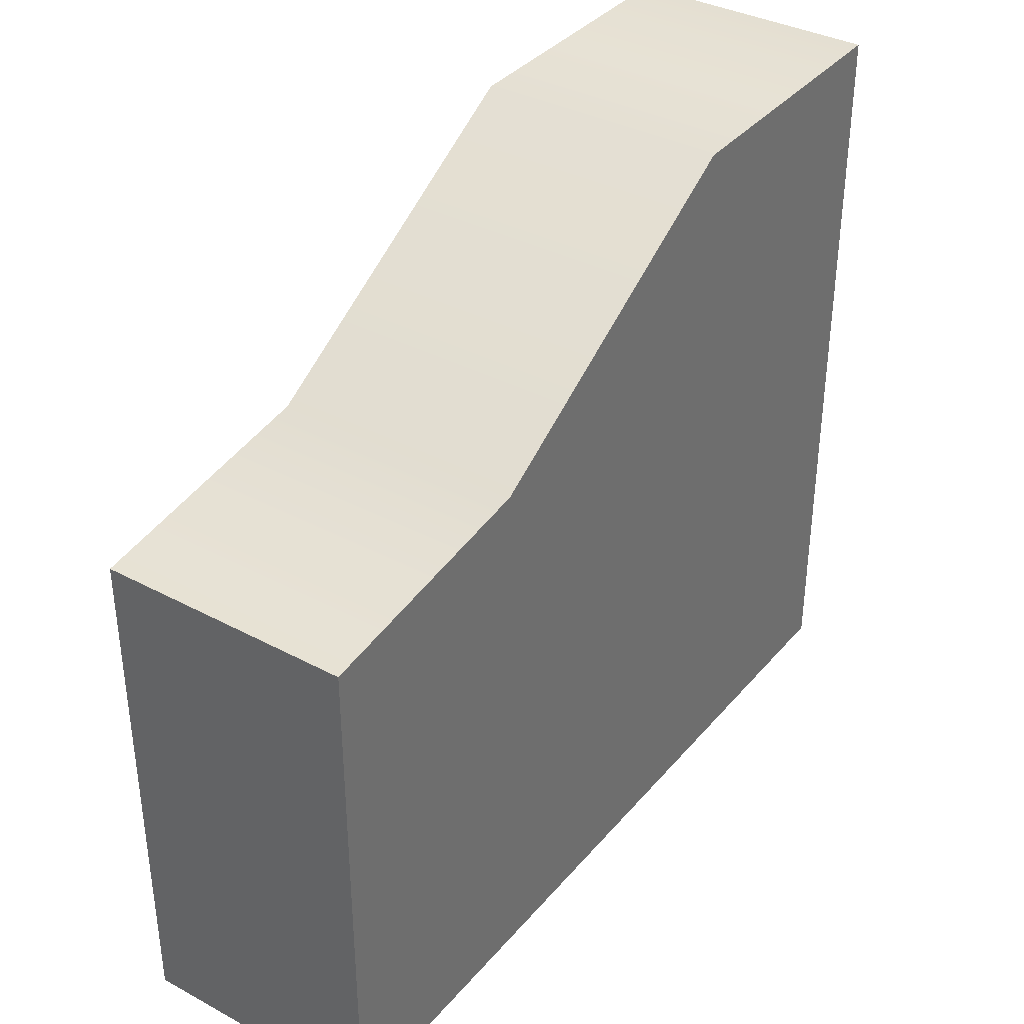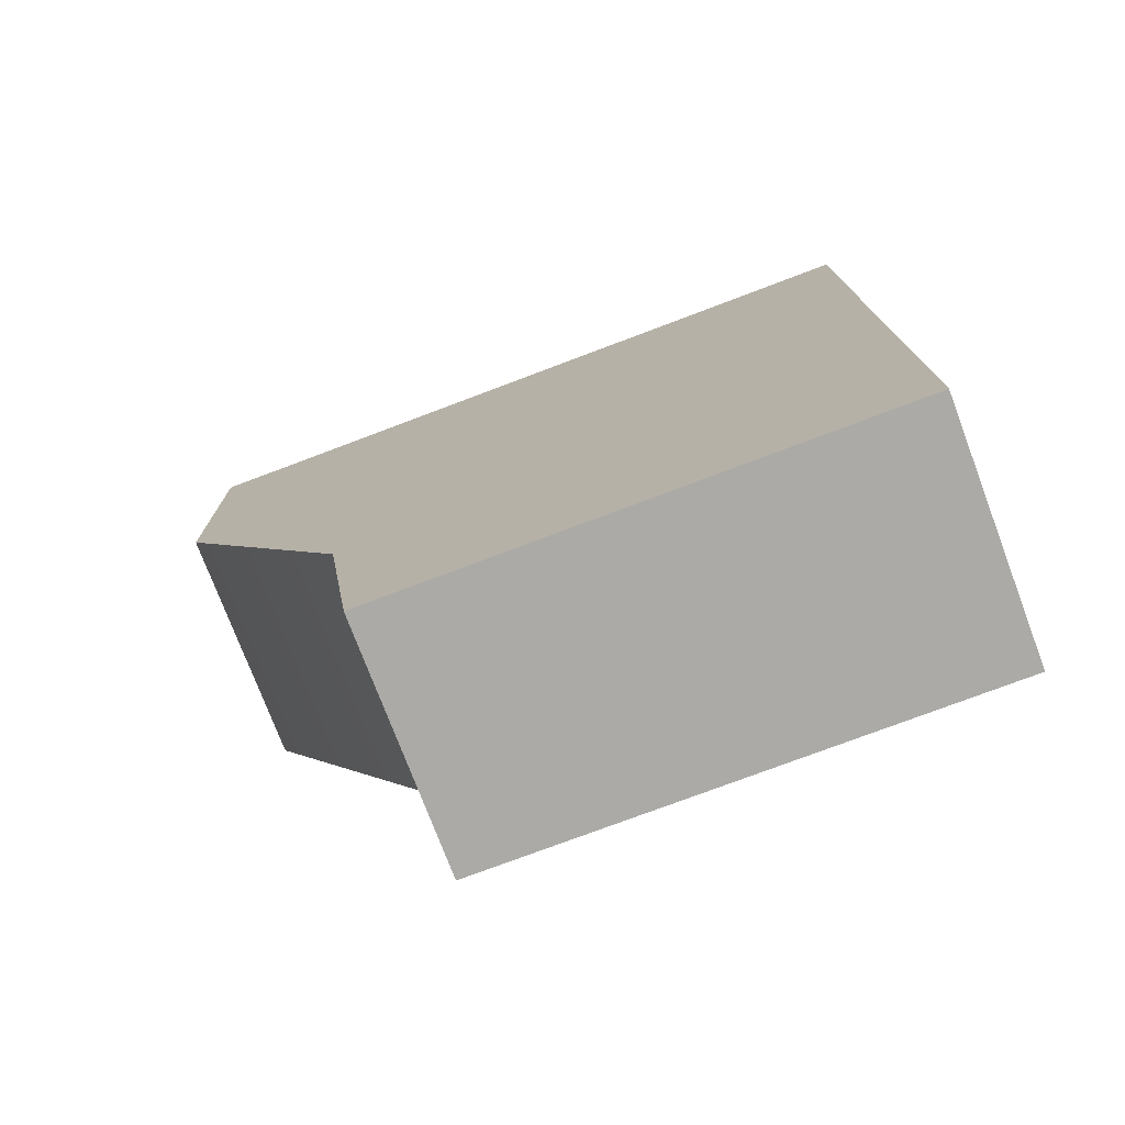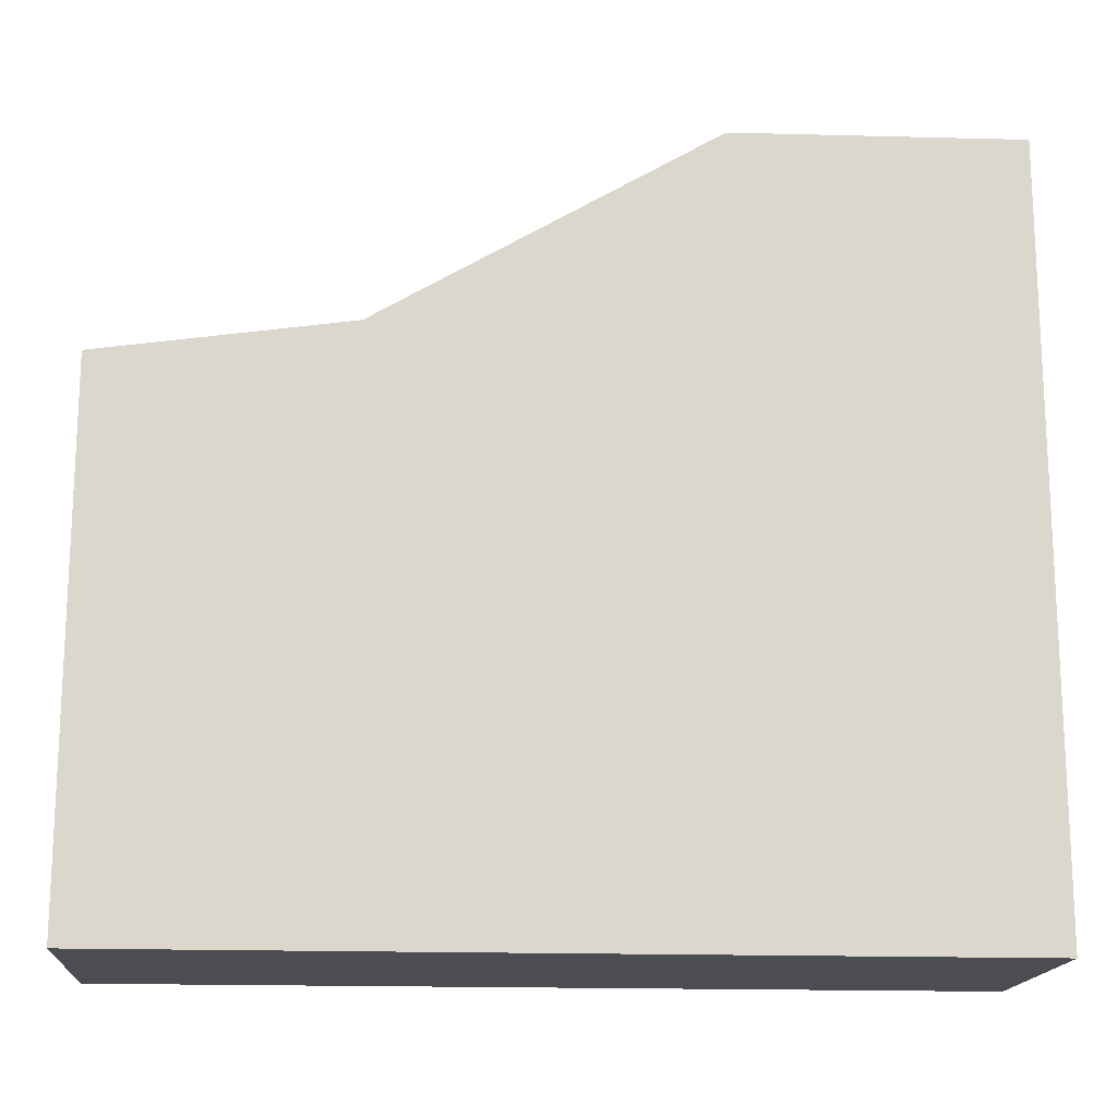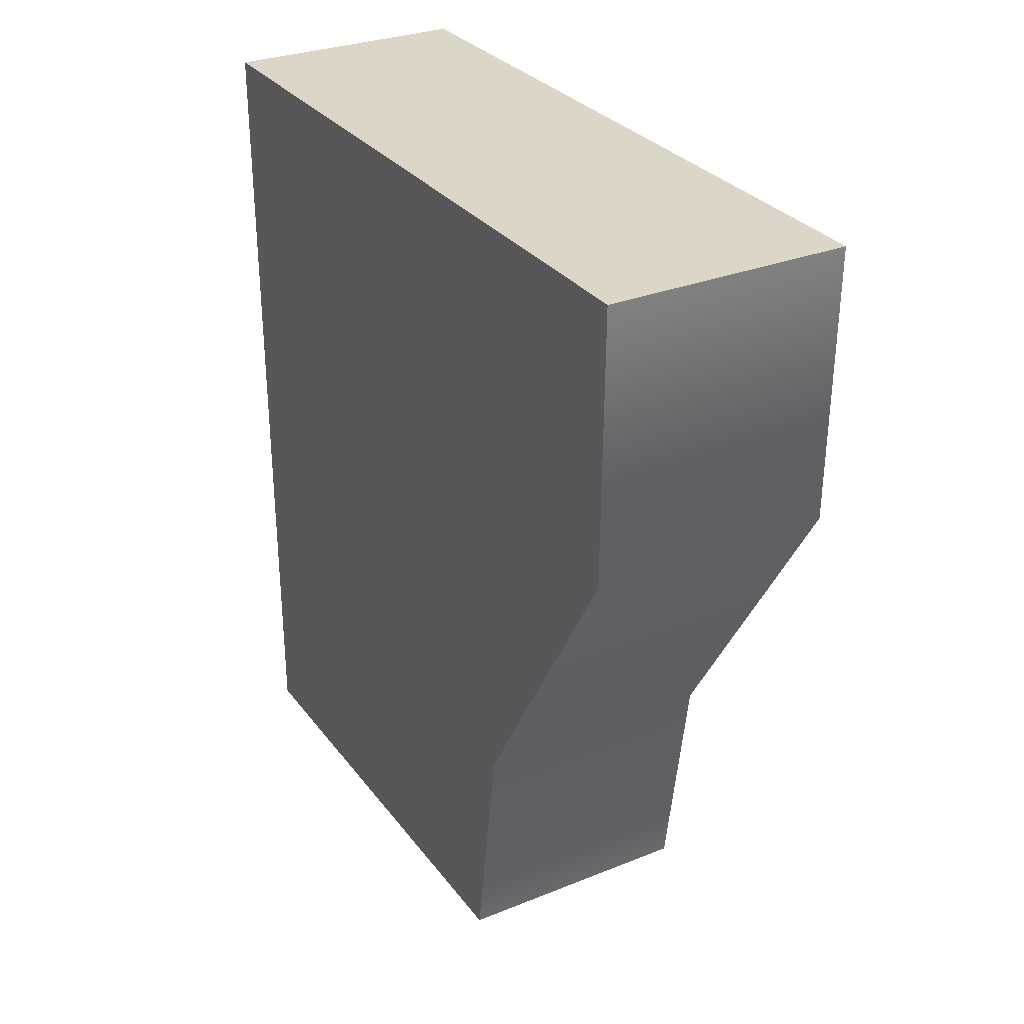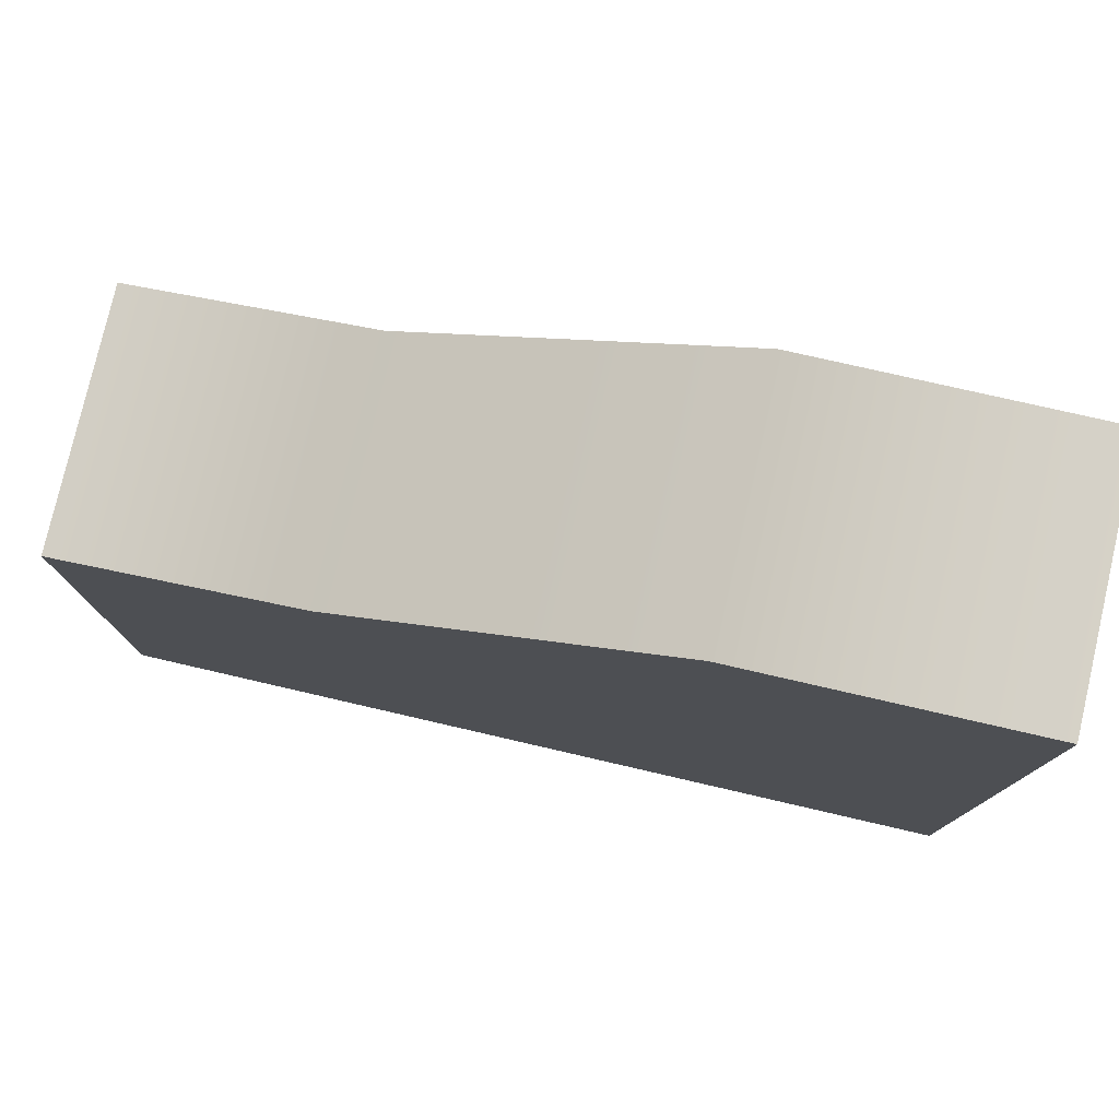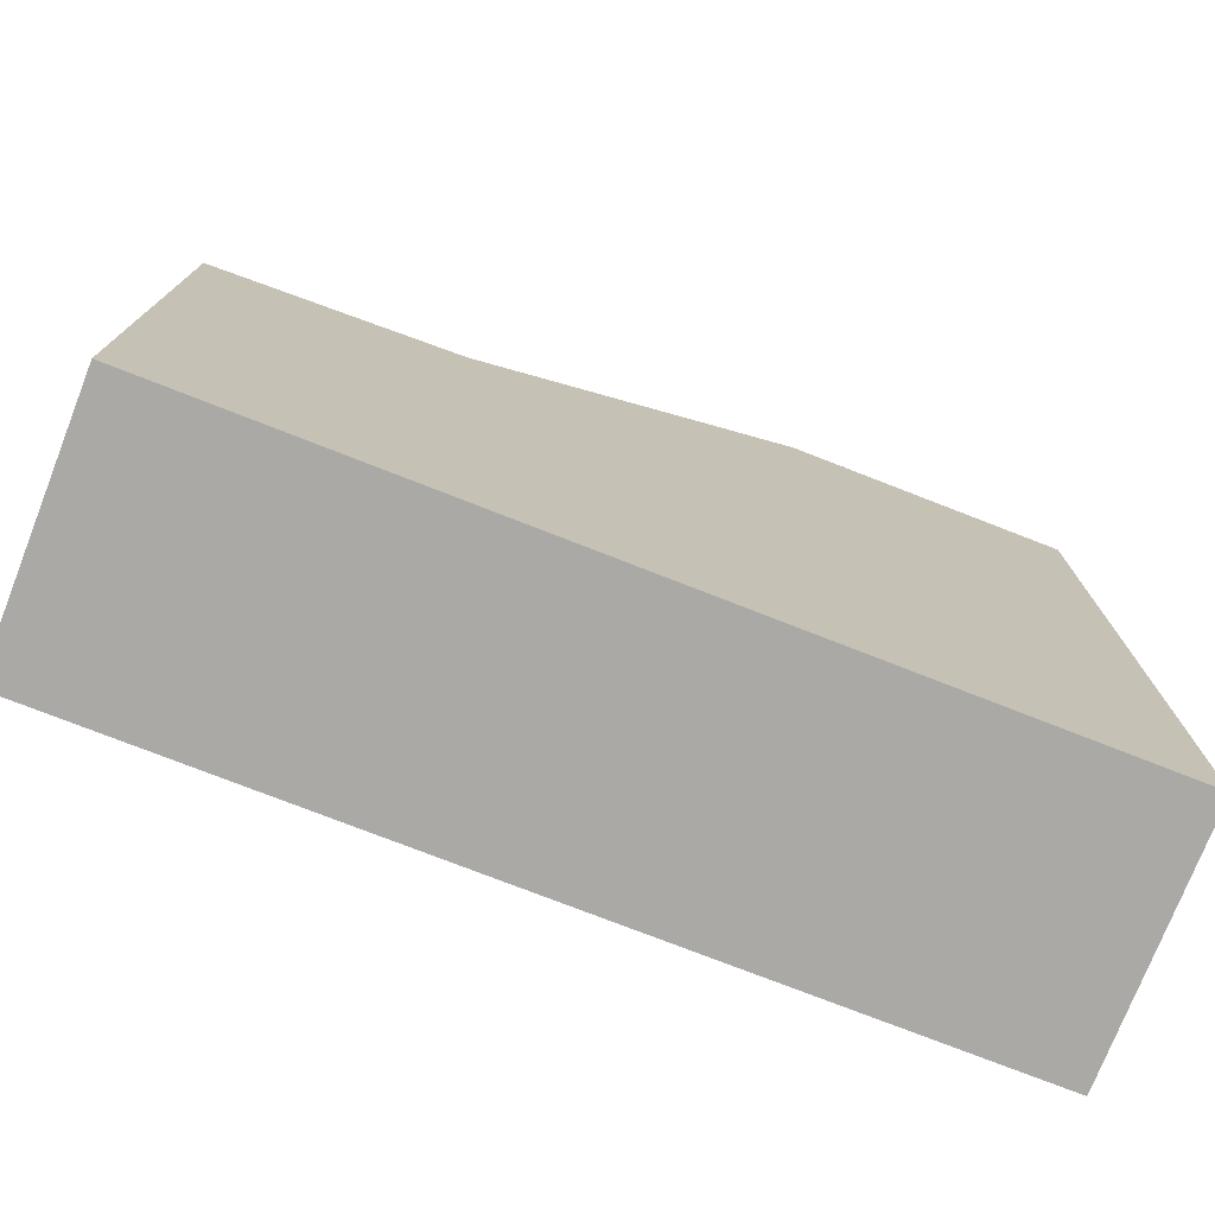
<metadata>
{"format":"obj","ext":"obj","renderer":"f3d","projection":"perspective","resolution":1024,"background":"white","views":[{"elev":36.3,"azim":-145.1,"up":"+Y"},{"elev":-75.8,"azim":-69.3,"up":"+Z"},{"elev":-16.3,"azim":-94.4,"up":"+Y"},{"elev":30.2,"azim":149.9,"up":"+Z"},{"elev":78.4,"azim":-77.0,"up":"+Y"},{"elev":-75.5,"azim":-111.4,"up":"+Y"}]}
</metadata>
<code>
g ranchUp_wall02_COL
v -0.4864 0 -0.4245
v -0.4864 2.913 -0.4245
v 0.4864 2.913 -0.4245
v 0.4864 0 -0.4245
v -0.4864 2.011 -3.728
v -0.4864 0 -3.728
v 0.4864 0 -3.728
v 0.4864 2.011 -3.728
v -0.4864 2.913 -0.4245
v 0.4864 2.9 -1.518
v 0.4864 2.913 -0.4245
v -0.4864 2.9 -1.518
v 0.4864 2.149 -2.785
v -0.4864 2.149 -2.785
v 0.4864 2.011 -3.728
v -0.4864 2.011 -3.728
v 0.4864 0 -0.4245
v 0.4864 2.913 -0.4245
v 0.4864 2.9 -1.518
v 0.4864 0 -1.518
v 0.4864 0 -2.785
v 0.4864 2.149 -2.785
v 0.4864 0 -3.728
v 0.4864 2.011 -3.728
v -0.4864 0 -1.518
v -0.4864 0 -0.4245
v 0.4864 0 -0.4245
v 0.4864 0 -1.518
v -0.4864 0 -2.785
v 0.4864 0 -2.785
v -0.4864 0 -3.728
v 0.4864 0 -3.728
v -0.4864 2.9 -1.518
v -0.4864 2.913 -0.4245
v -0.4864 0 -0.4245
v -0.4864 0 -1.518
v -0.4864 2.149 -2.785
v -0.4864 0 -2.785
v -0.4864 0 -3.728
v -0.4864 2.011 -3.728
g ranchUp_wall02_COL_0
f 3 2 1
f 4 3 1
f 7 6 5
f 8 7 5
f 11 10 9
f 10 12 9
f 10 13 12
f 13 14 12
f 13 15 14
f 15 16 14
f 19 18 17
f 20 19 17
f 20 21 19
f 21 22 19
f 21 23 22
f 23 24 22
f 27 26 25
f 28 27 25
f 28 25 29
f 30 28 29
f 30 29 31
f 32 30 31
f 35 34 33
f 36 35 33
f 36 33 37
f 38 36 37
f 38 37 39
f 37 40 39

</code>
